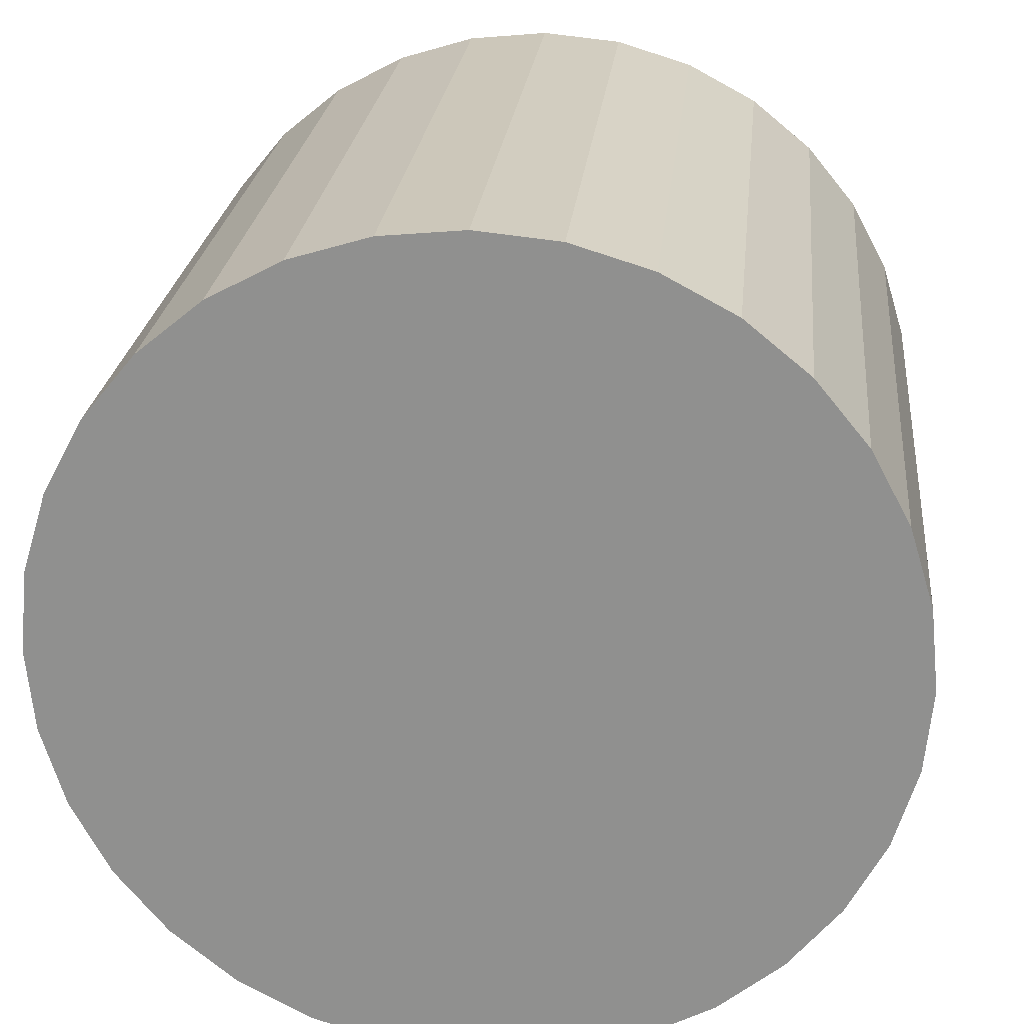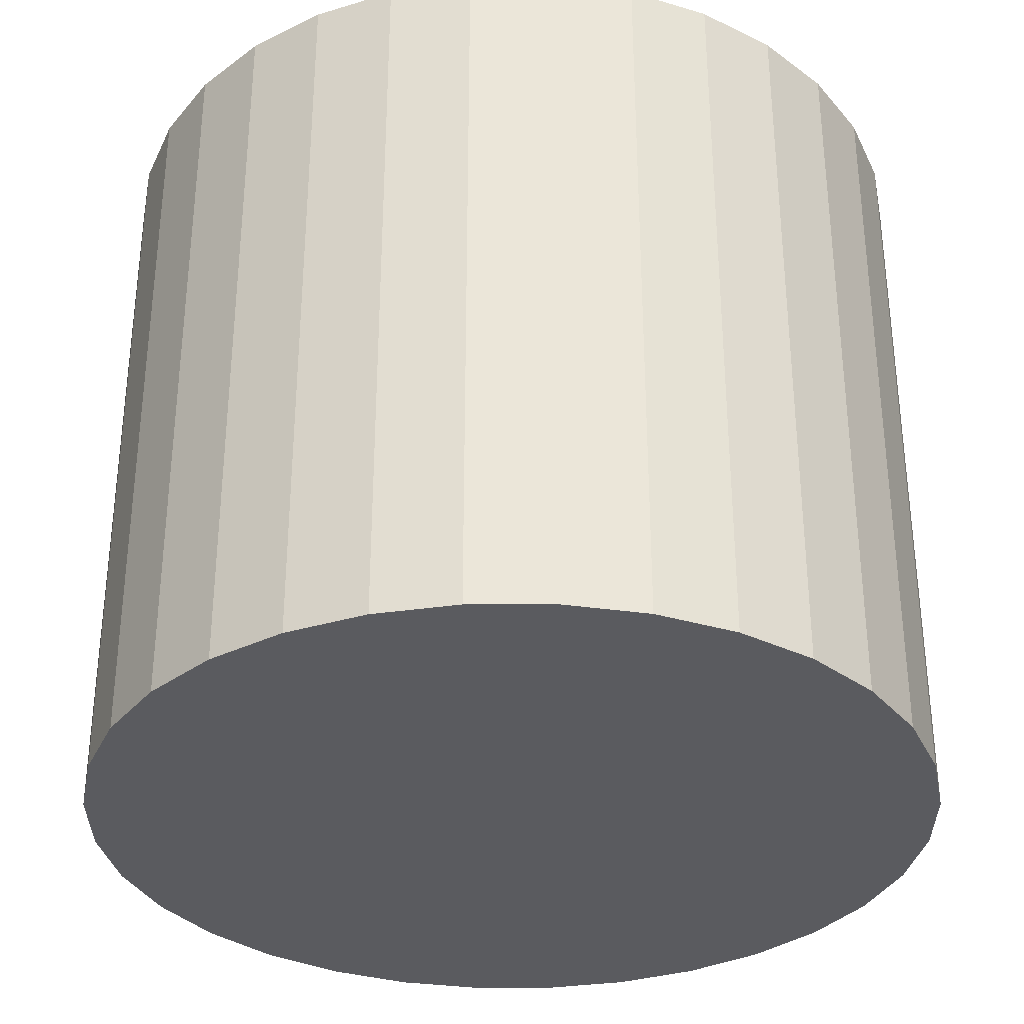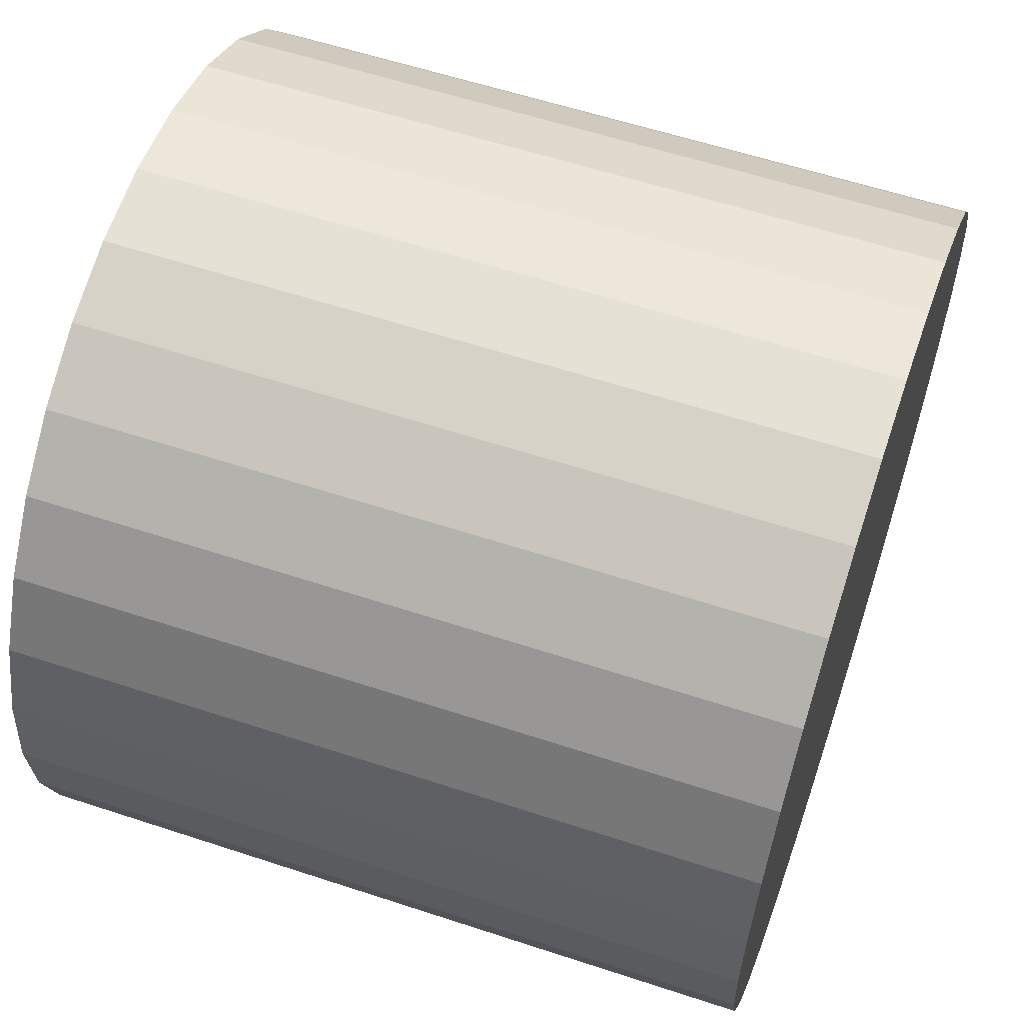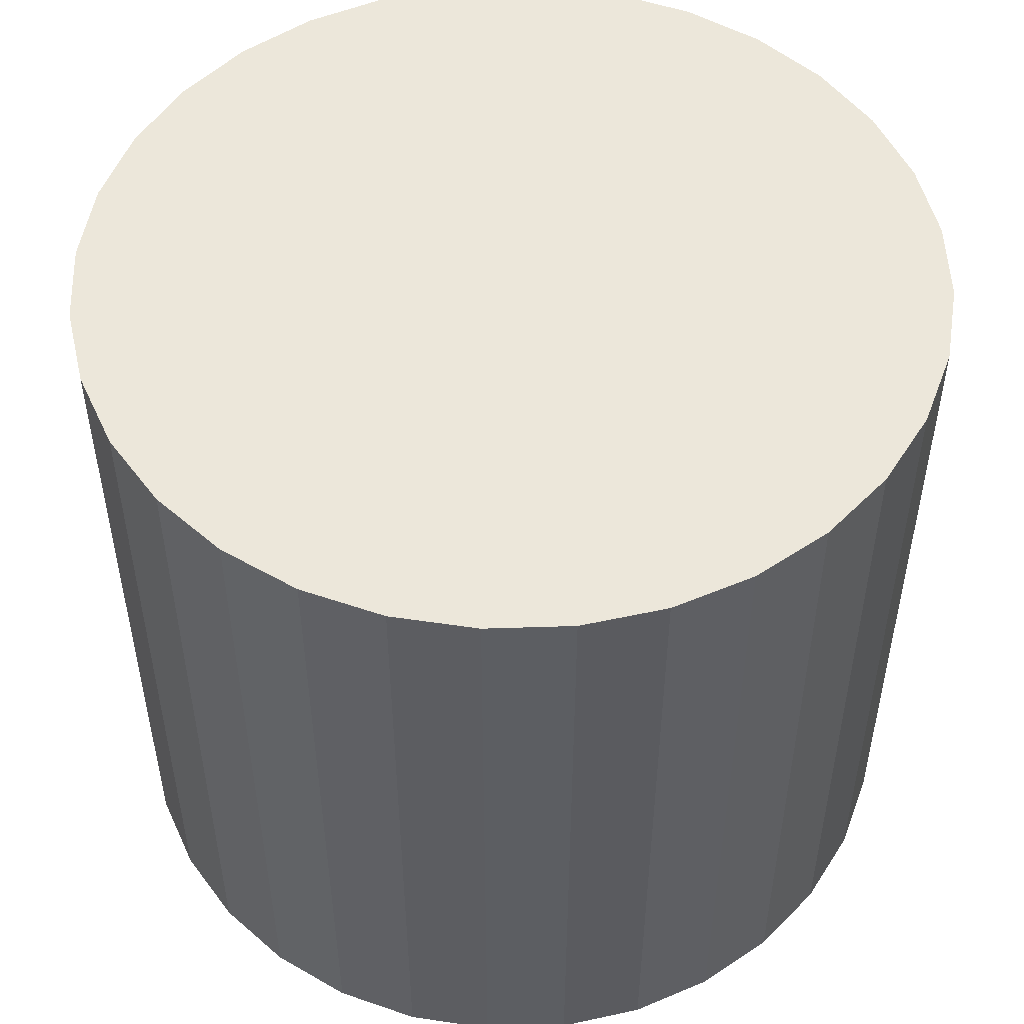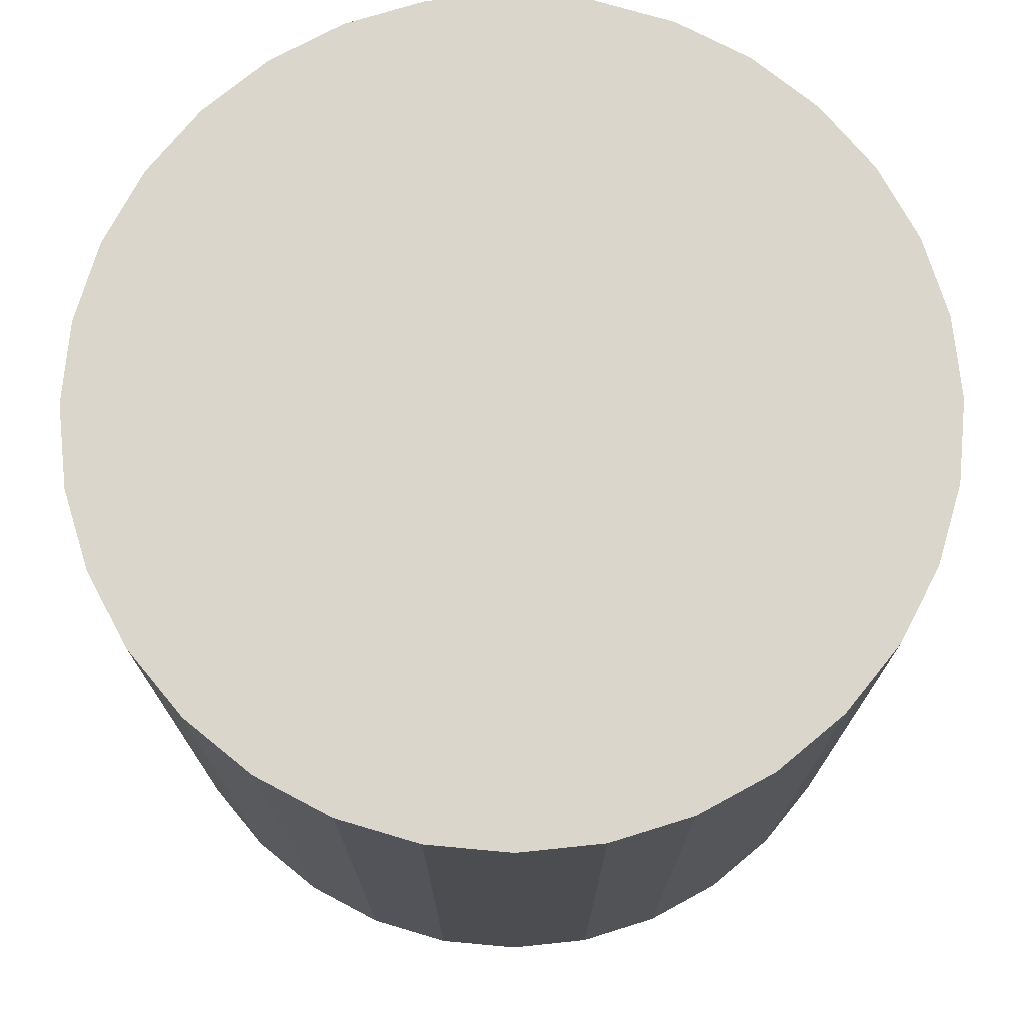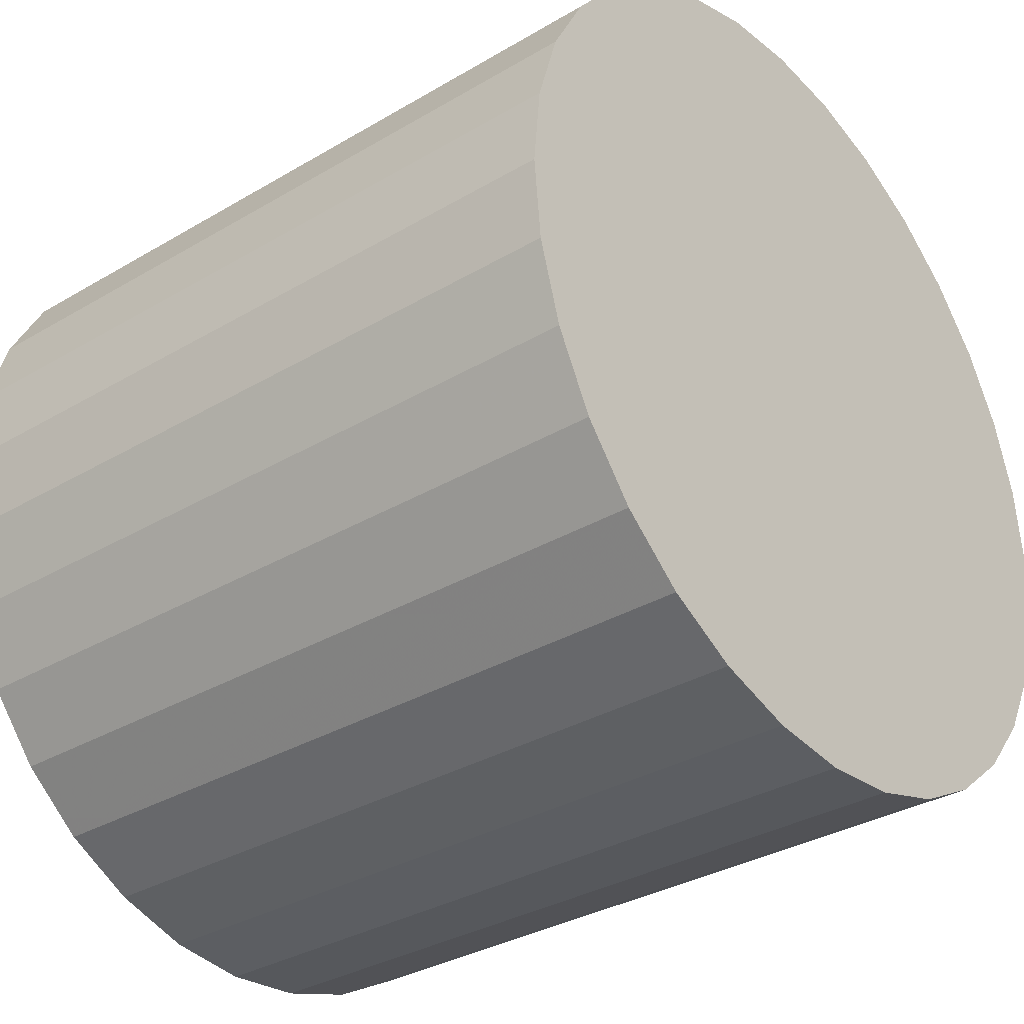
<metadata>
{"format":"obj","ext":"obj","renderer":"f3d","projection":"perspective","resolution":1024,"background":"white","views":[{"elev":23.5,"azim":-174.3,"up":"+Y"},{"elev":-33.2,"azim":-28.0,"up":"+Z"},{"elev":58.8,"azim":108.8,"up":"+Y"},{"elev":51.5,"azim":26.1,"up":"+Z"},{"elev":73.8,"azim":-169.1,"up":"+Z"},{"elev":-33.1,"azim":-50.8,"up":"+Y"}]}
</metadata>
<code>
v 0 0 -0.02677
v 0.0306 0 -0.02677
v 0.0306 0 0.02677
v 0 0 0.02677
v 0.03001 0.00597 -0.02677
v 0.03001 0.00597 0.02677
v 0.02827 0.01171 -0.02677
v 0.02827 0.01171 0.02677
v 0.02544 0.017 -0.02677
v 0.02544 0.017 0.02677
v 0.02164 0.02164 -0.02677
v 0.02164 0.02164 0.02677
v 0.017 0.02544 -0.02677
v 0.017 0.02544 0.02677
v 0.01171 0.02827 -0.02677
v 0.01171 0.02827 0.02677
v 0.00597 0.03001 -0.02677
v 0.00597 0.03001 0.02677
v 0 0.0306 -0.02677
v 0 0.0306 0.02677
v -0.00597 0.03001 -0.02677
v -0.00597 0.03001 0.02677
v -0.01171 0.02827 -0.02677
v -0.01171 0.02827 0.02677
v -0.017 0.02544 -0.02677
v -0.017 0.02544 0.02677
v -0.02164 0.02164 -0.02677
v -0.02164 0.02164 0.02677
v -0.02544 0.017 -0.02677
v -0.02544 0.017 0.02677
v -0.02827 0.01171 -0.02677
v -0.02827 0.01171 0.02677
v -0.03001 0.00597 -0.02677
v -0.03001 0.00597 0.02677
v -0.0306 0 -0.02677
v -0.0306 0 0.02677
v -0.03001 -0.00597 -0.02677
v -0.03001 -0.00597 0.02677
v -0.02827 -0.01171 -0.02677
v -0.02827 -0.01171 0.02677
v -0.02544 -0.017 -0.02677
v -0.02544 -0.017 0.02677
v -0.02164 -0.02164 -0.02677
v -0.02164 -0.02164 0.02677
v -0.017 -0.02544 -0.02677
v -0.017 -0.02544 0.02677
v -0.01171 -0.02827 -0.02677
v -0.01171 -0.02827 0.02677
v -0.00597 -0.03001 -0.02677
v -0.00597 -0.03001 0.02677
v -0 -0.0306 -0.02677
v -0 -0.0306 0.02677
v 0.00597 -0.03001 -0.02677
v 0.00597 -0.03001 0.02677
v 0.01171 -0.02827 -0.02677
v 0.01171 -0.02827 0.02677
v 0.017 -0.02544 -0.02677
v 0.017 -0.02544 0.02677
v 0.02164 -0.02164 -0.02677
v 0.02164 -0.02164 0.02677
v 0.02544 -0.017 -0.02677
v 0.02544 -0.017 0.02677
v 0.02827 -0.01171 -0.02677
v 0.02827 -0.01171 0.02677
v 0.03001 -0.00597 -0.02677
v 0.03001 -0.00597 0.02677
f 2 1 5
f 2 5 3
f 3 5 6
f 3 6 4
f 5 1 7
f 5 7 6
f 6 7 8
f 6 8 4
f 7 1 9
f 7 9 8
f 8 9 10
f 8 10 4
f 9 1 11
f 9 11 10
f 10 11 12
f 10 12 4
f 11 1 13
f 11 13 12
f 12 13 14
f 12 14 4
f 13 1 15
f 13 15 14
f 14 15 16
f 14 16 4
f 15 1 17
f 15 17 16
f 16 17 18
f 16 18 4
f 17 1 19
f 17 19 18
f 18 19 20
f 18 20 4
f 19 1 21
f 19 21 20
f 20 21 22
f 20 22 4
f 21 1 23
f 21 23 22
f 22 23 24
f 22 24 4
f 23 1 25
f 23 25 24
f 24 25 26
f 24 26 4
f 25 1 27
f 25 27 26
f 26 27 28
f 26 28 4
f 27 1 29
f 27 29 28
f 28 29 30
f 28 30 4
f 29 1 31
f 29 31 30
f 30 31 32
f 30 32 4
f 31 1 33
f 31 33 32
f 32 33 34
f 32 34 4
f 33 1 35
f 33 35 34
f 34 35 36
f 34 36 4
f 35 1 37
f 35 37 36
f 36 37 38
f 36 38 4
f 37 1 39
f 37 39 38
f 38 39 40
f 38 40 4
f 39 1 41
f 39 41 40
f 40 41 42
f 40 42 4
f 41 1 43
f 41 43 42
f 42 43 44
f 42 44 4
f 43 1 45
f 43 45 44
f 44 45 46
f 44 46 4
f 45 1 47
f 45 47 46
f 46 47 48
f 46 48 4
f 47 1 49
f 47 49 48
f 48 49 50
f 48 50 4
f 49 1 51
f 49 51 50
f 50 51 52
f 50 52 4
f 51 1 53
f 51 53 52
f 52 53 54
f 52 54 4
f 53 1 55
f 53 55 54
f 54 55 56
f 54 56 4
f 55 1 57
f 55 57 56
f 56 57 58
f 56 58 4
f 57 1 59
f 57 59 58
f 58 59 60
f 58 60 4
f 59 1 61
f 59 61 60
f 60 61 62
f 60 62 4
f 61 1 63
f 61 63 62
f 62 63 64
f 62 64 4
f 63 1 65
f 63 65 64
f 64 65 66
f 64 66 4
f 65 1 2
f 65 2 66
f 66 2 3
f 66 3 4

</code>
